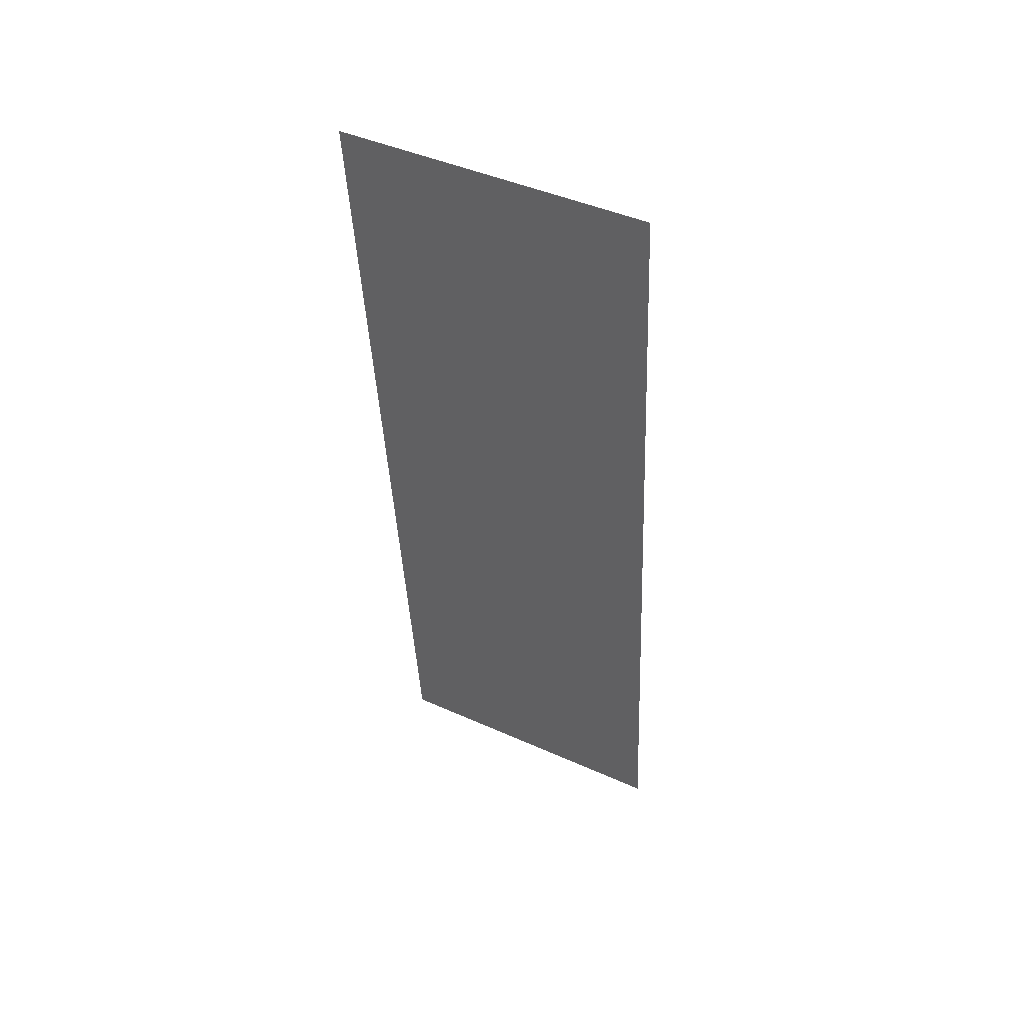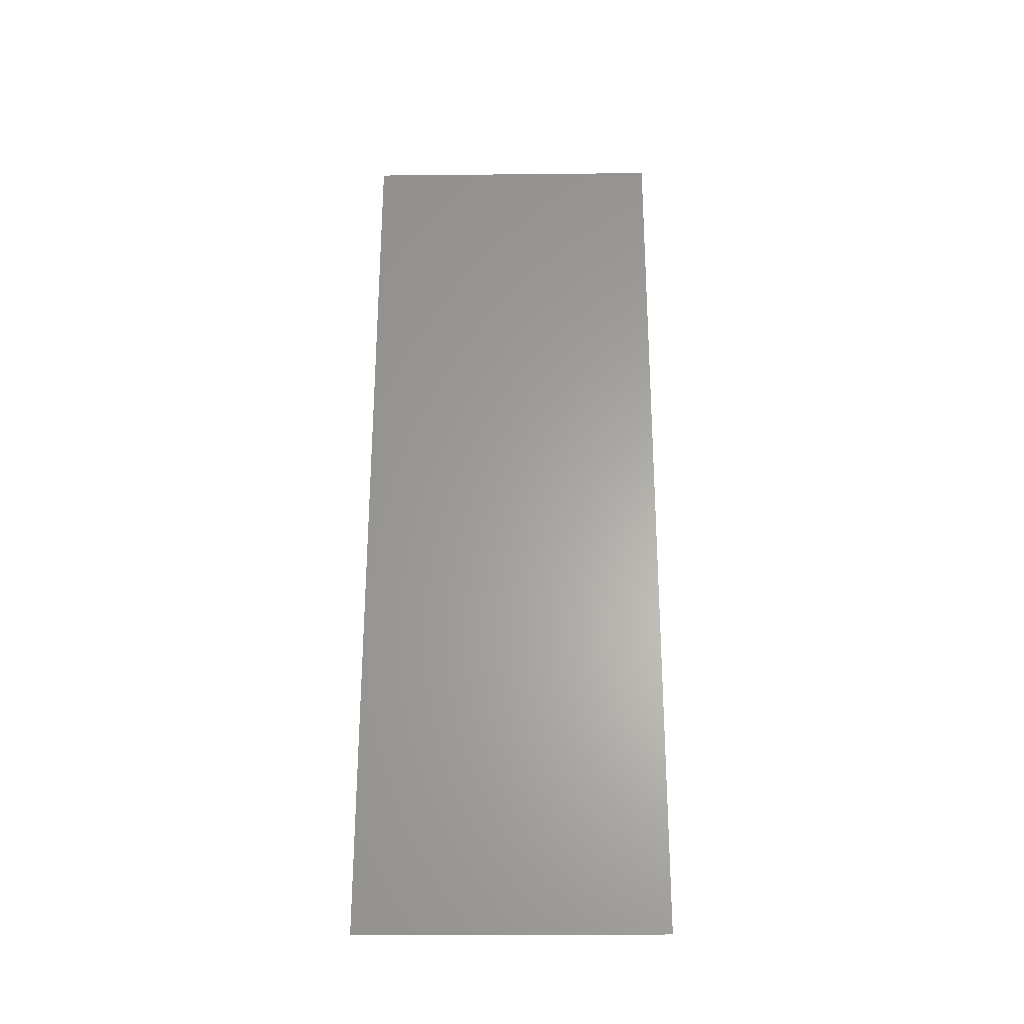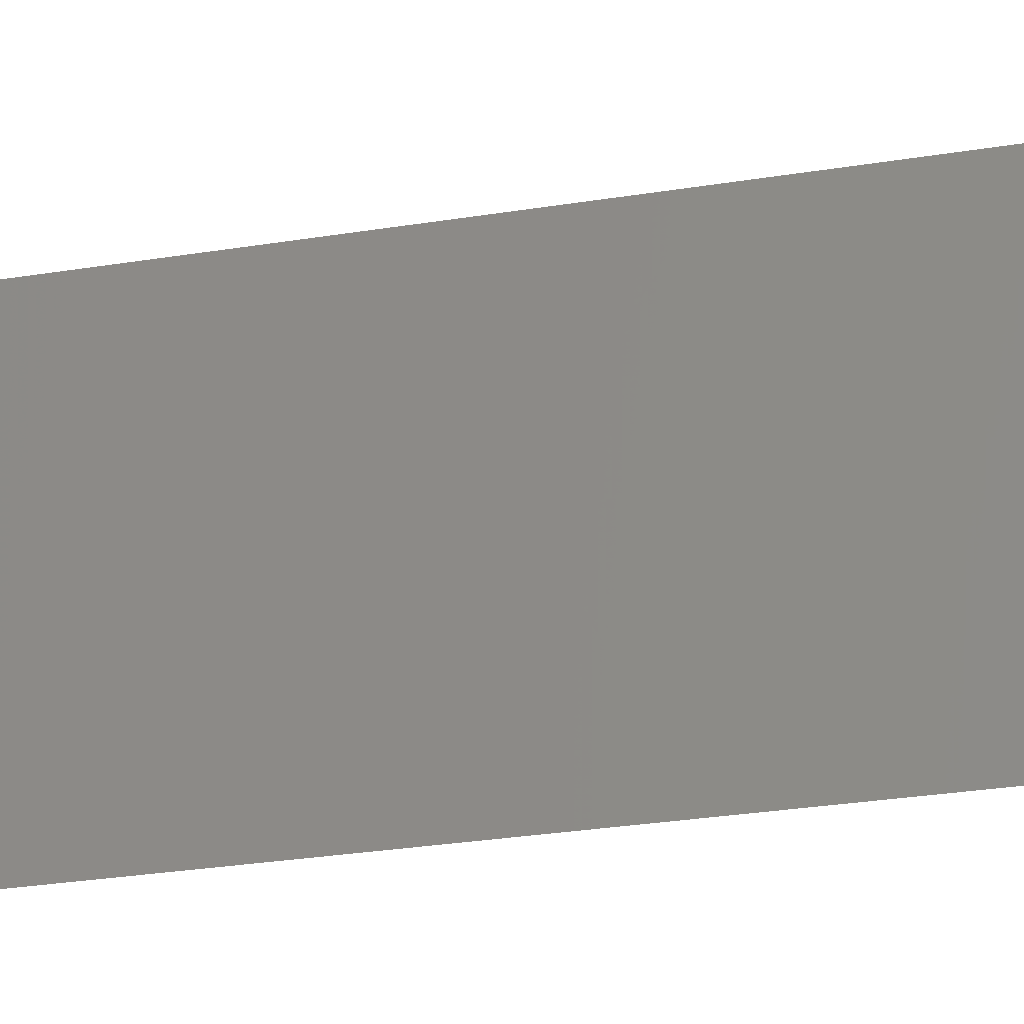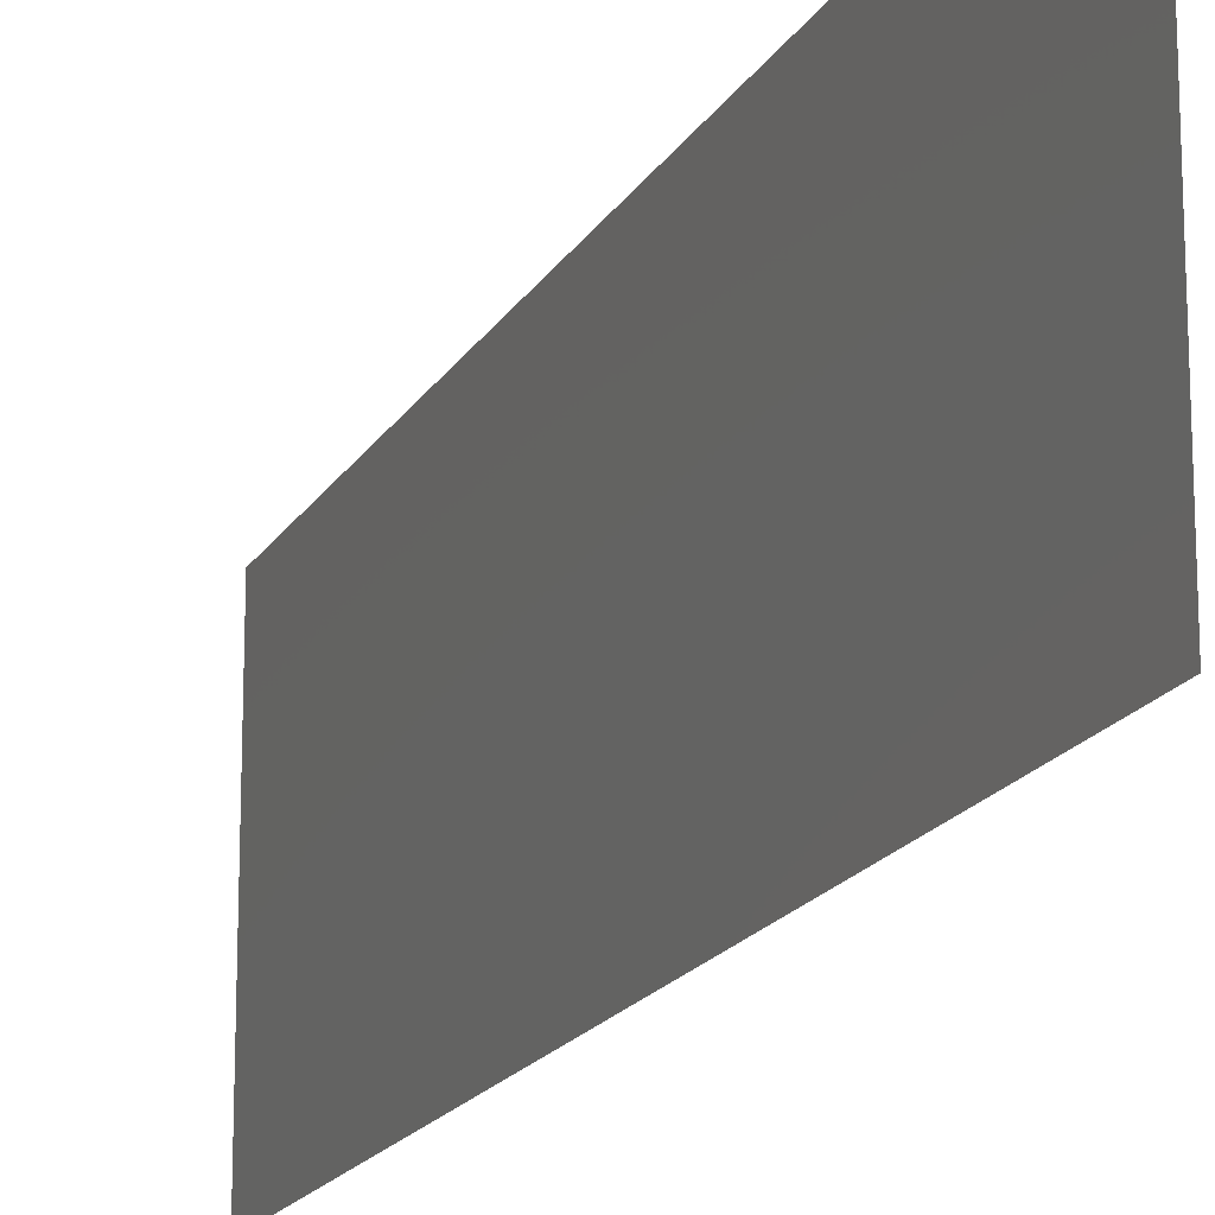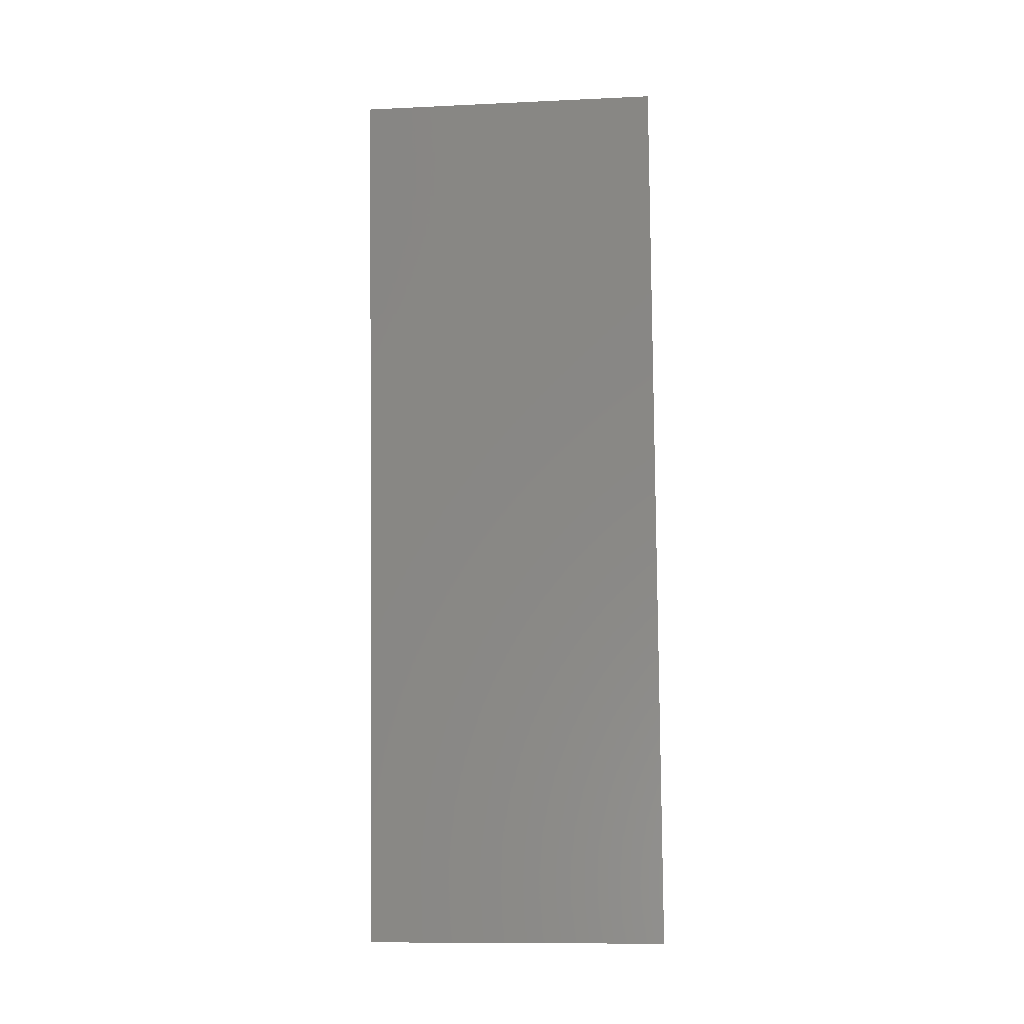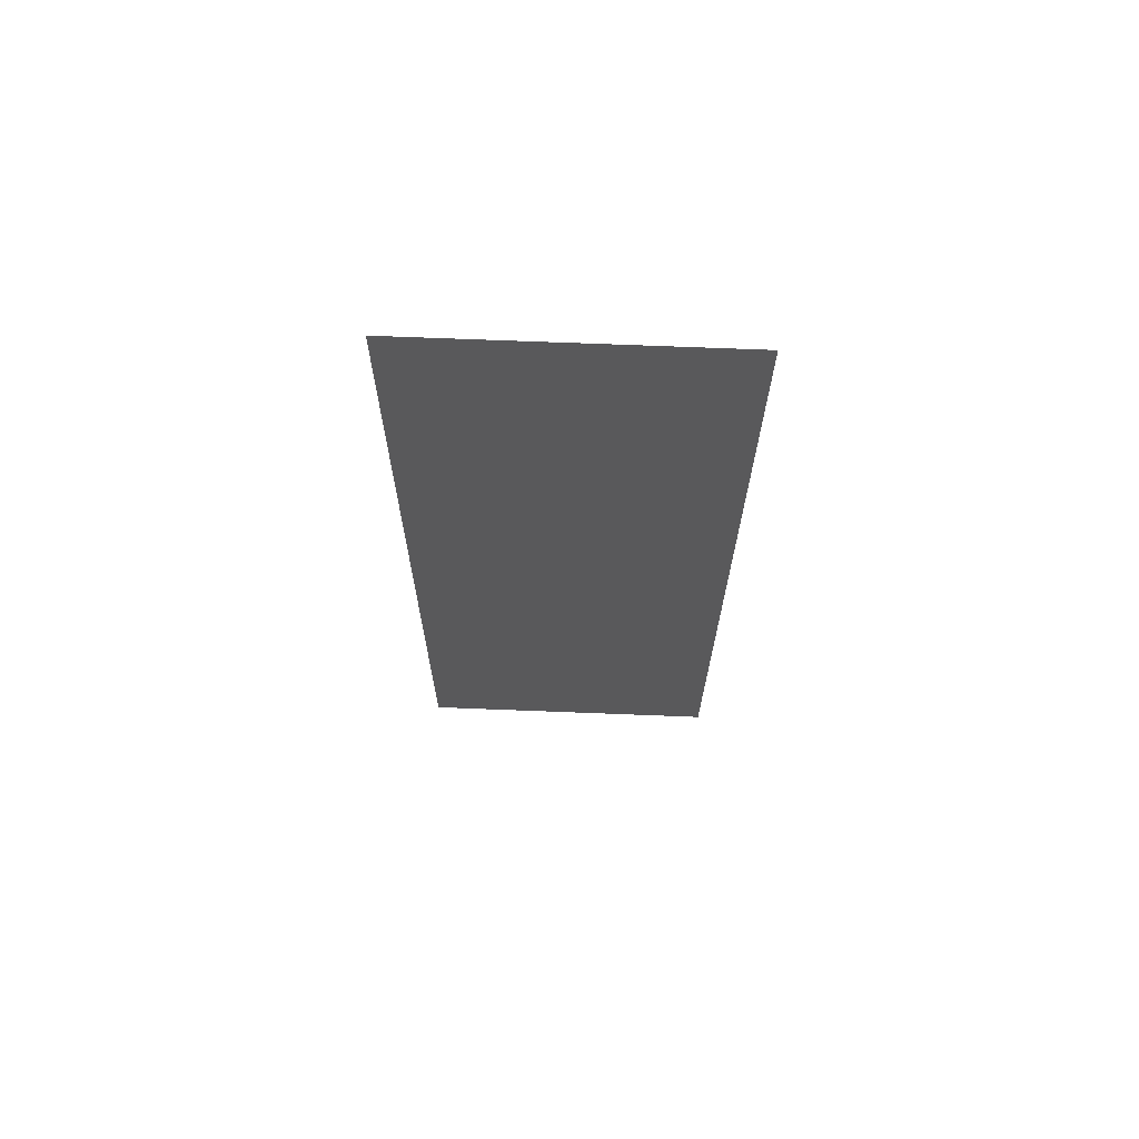
<metadata>
{"format":"stl","ext":"stl","renderer":"f3d","projection":"perspective","resolution":1024,"background":"white","views":[{"elev":44.7,"azim":117.5,"up":"+Y"},{"elev":-21.8,"azim":-89.0,"up":"+Y"},{"elev":-28.4,"azim":98.5,"up":"+Z"},{"elev":-17.7,"azim":153.4,"up":"+Z"},{"elev":-11.5,"azim":96.3,"up":"+Y"},{"elev":73.5,"azim":-87.8,"up":"+Y"}]}
</metadata>
<code>
# stl→obj: 21 verts, 26 faces
v 0.008 0 0
v 0.008831 0.008798 0.008471
v 0.008 0 0.01
v 0.01354 0.05866 0.02
v 0.01271 0.04986 0.01153
v 0.01354 0.05866 0.01
v 0.01243 0.04692 0.02
v 0.009108 0.01173 0
v 0.01183 0.04057 0.01025
v 0.01077 0.02933 0.01
v 0.01133 0.03519 0
v 0.01133 0.03519 0.02
v 0.01022 0.02346 0.02
v 0.009709 0.01809 0.009745
v 0.01243 0.04692 0
v 0.009108 0.01173 0.02
v 0.01022 0.02346 0
v 0.01354 0.05866 0
v 0.01303 0.05326 0.005
v 0.008 0 0.02
v 0.008509 0.005392 0.015
f 1 2 3
f 4 5 6
f 7 5 4
f 8 2 1
f 9 10 11
f 12 10 9
f 13 10 12
f 12 9 7
f 14 10 13
f 15 9 11
f 16 14 13
f 11 10 17
f 17 14 8
f 17 10 14
f 15 5 9
f 16 2 14
f 18 19 15
f 20 21 16
f 16 21 2
f 15 19 5
f 14 2 8
f 9 5 7
f 6 19 18
f 3 21 20
f 2 21 3
f 5 19 6

</code>
